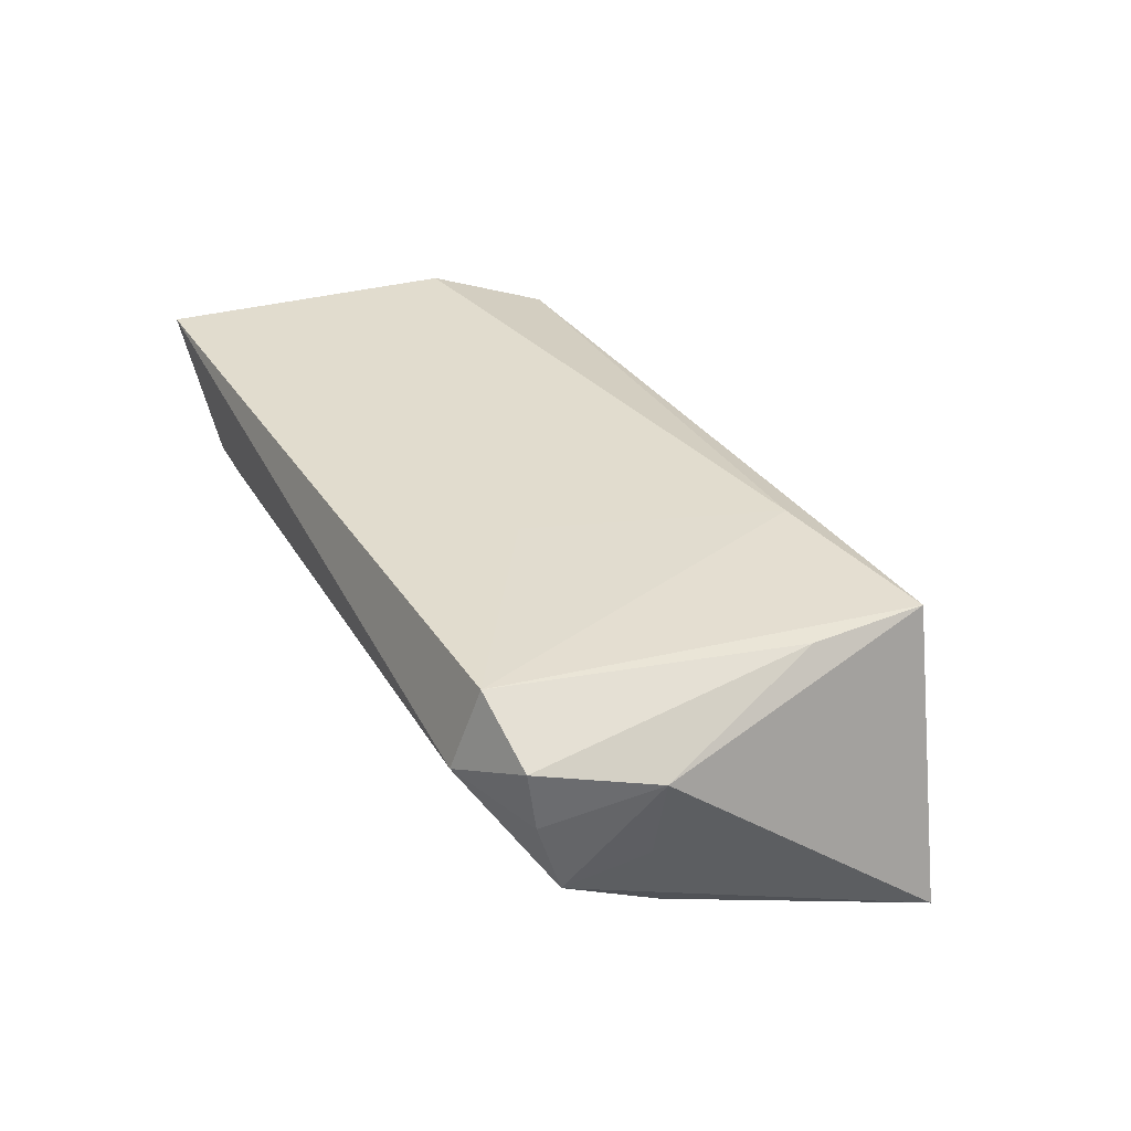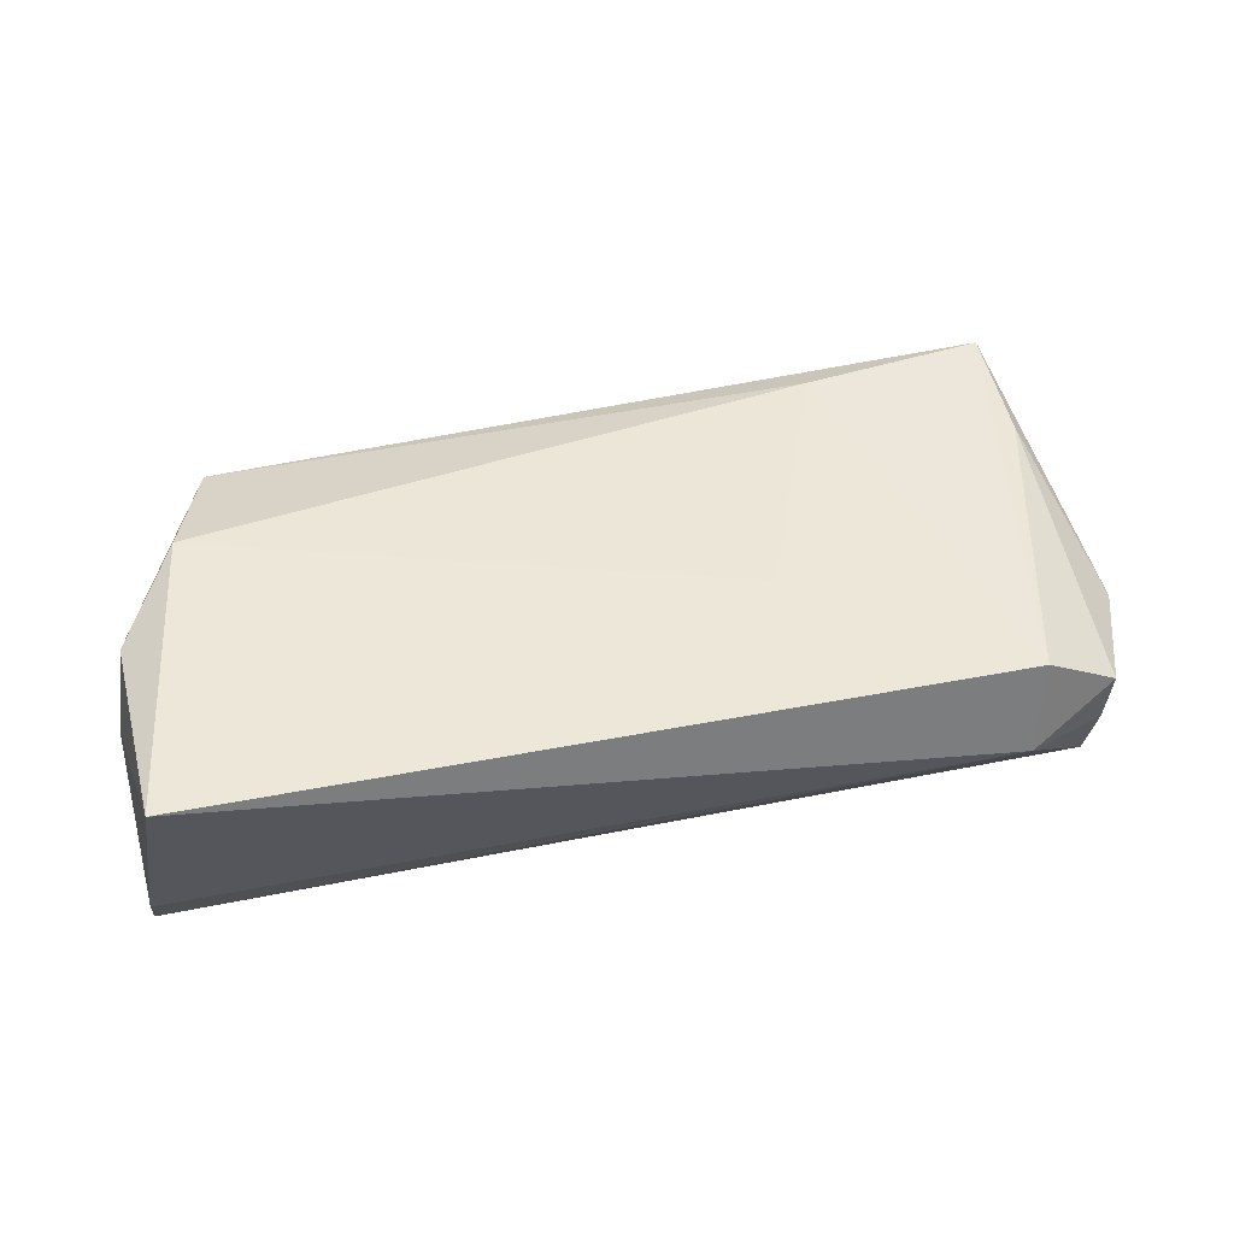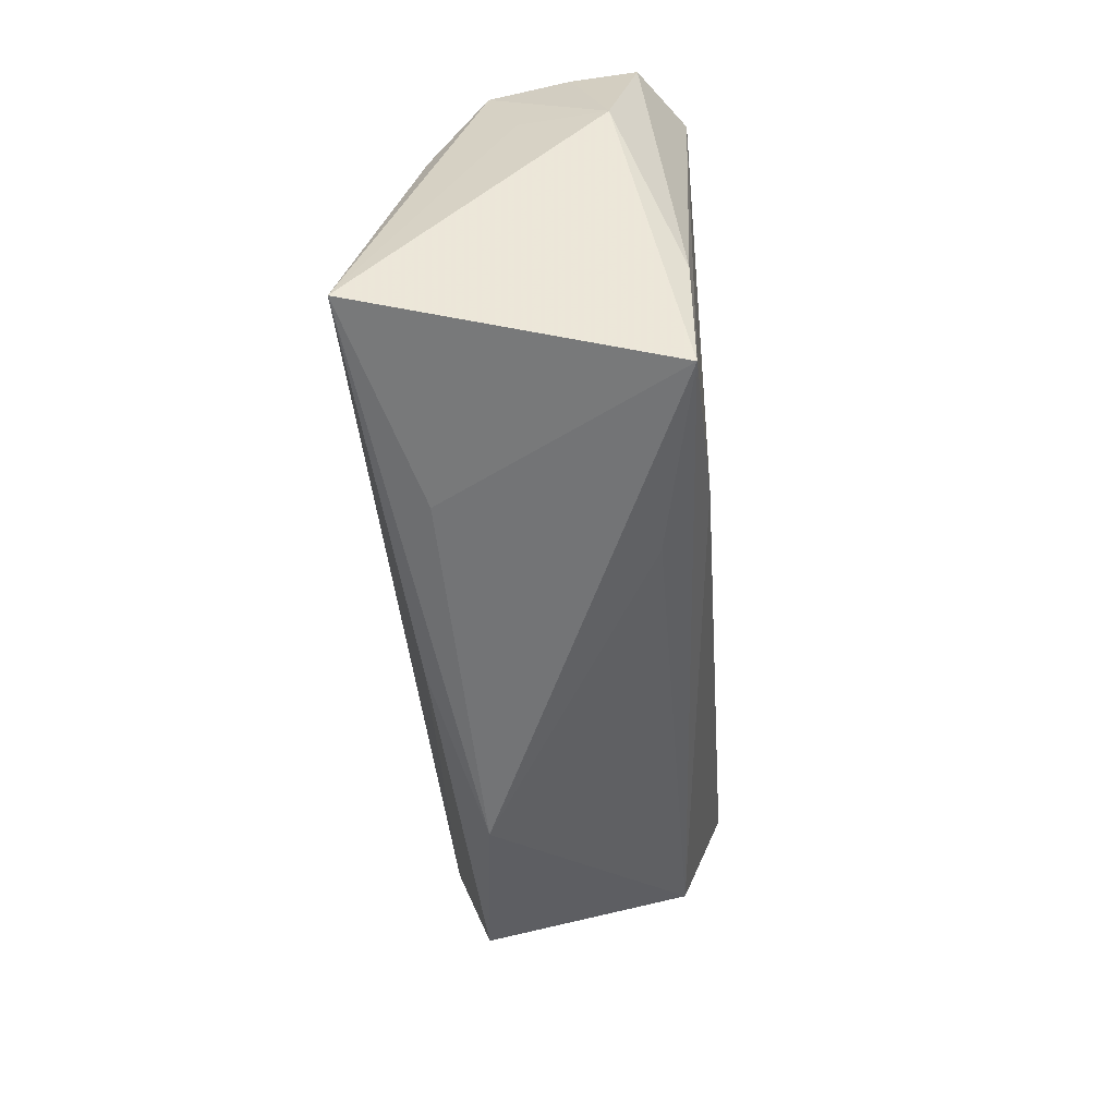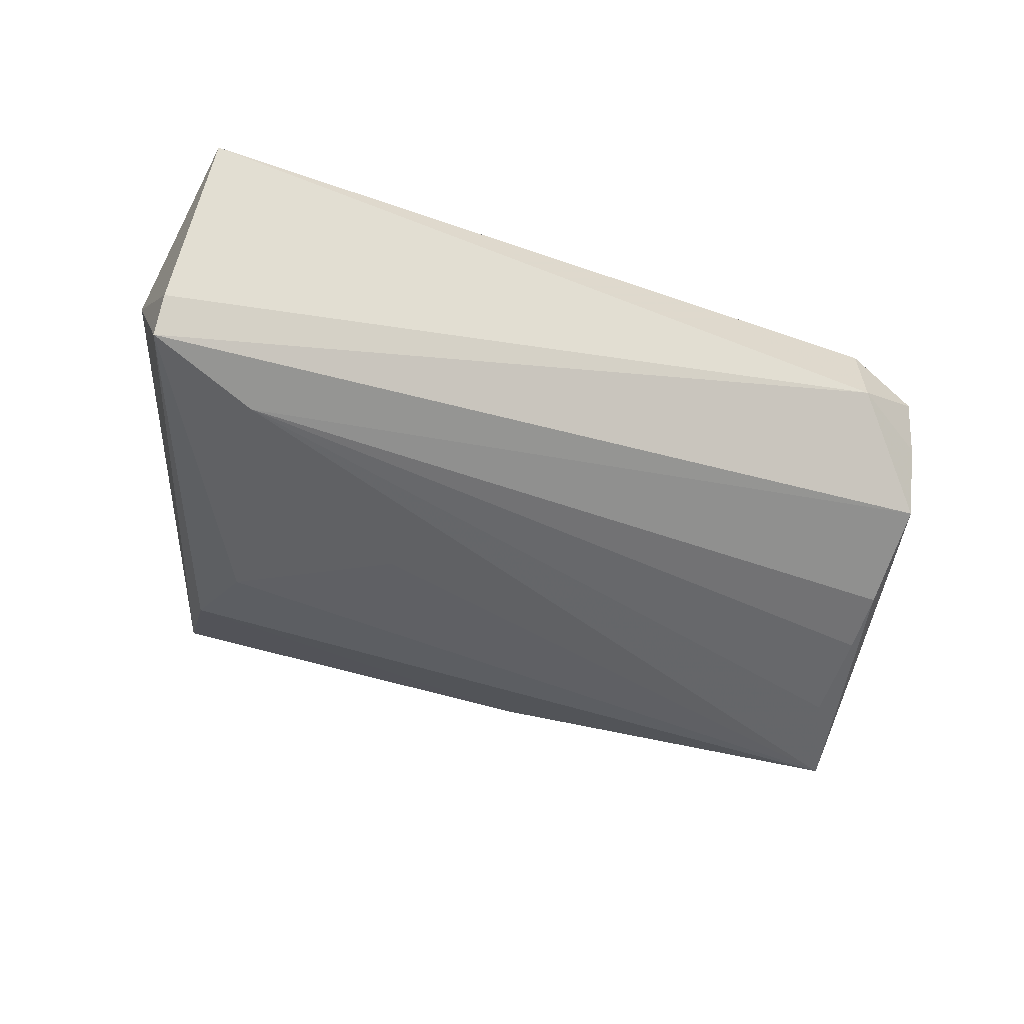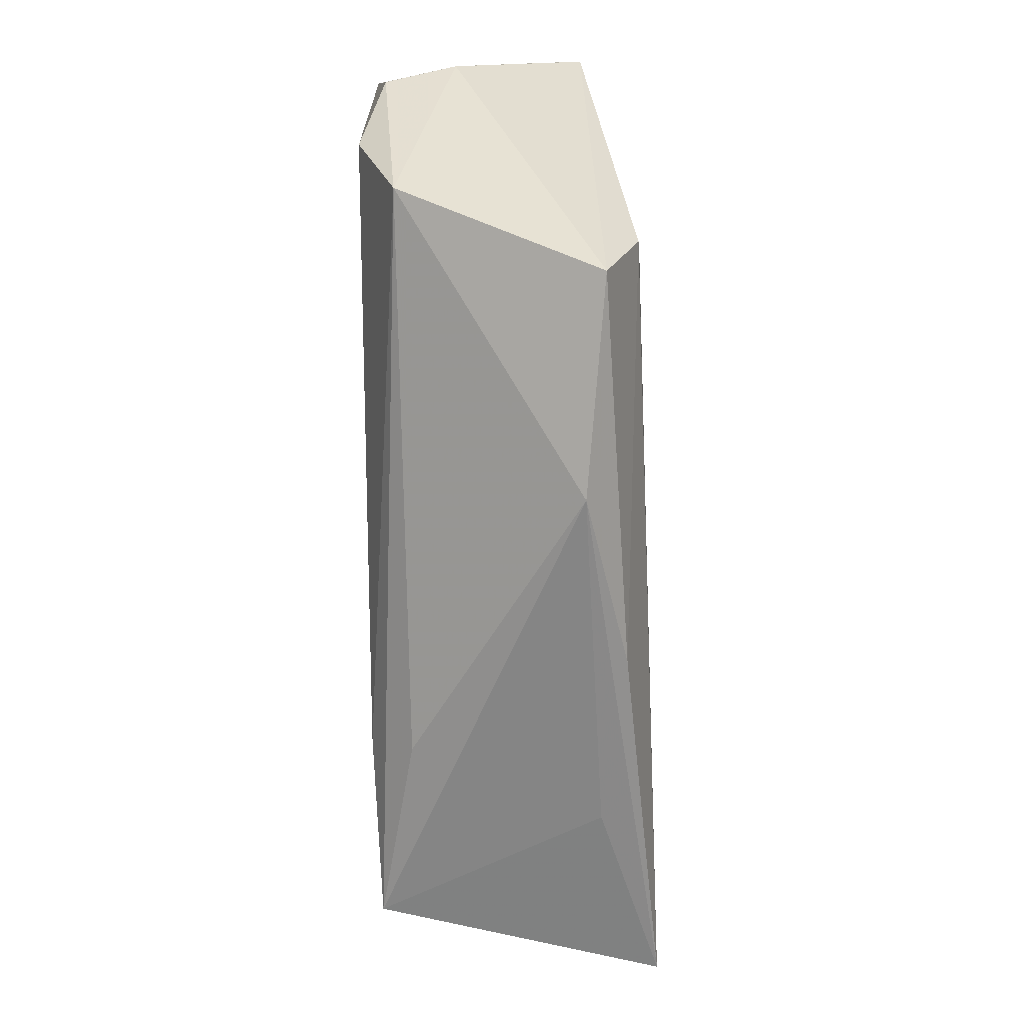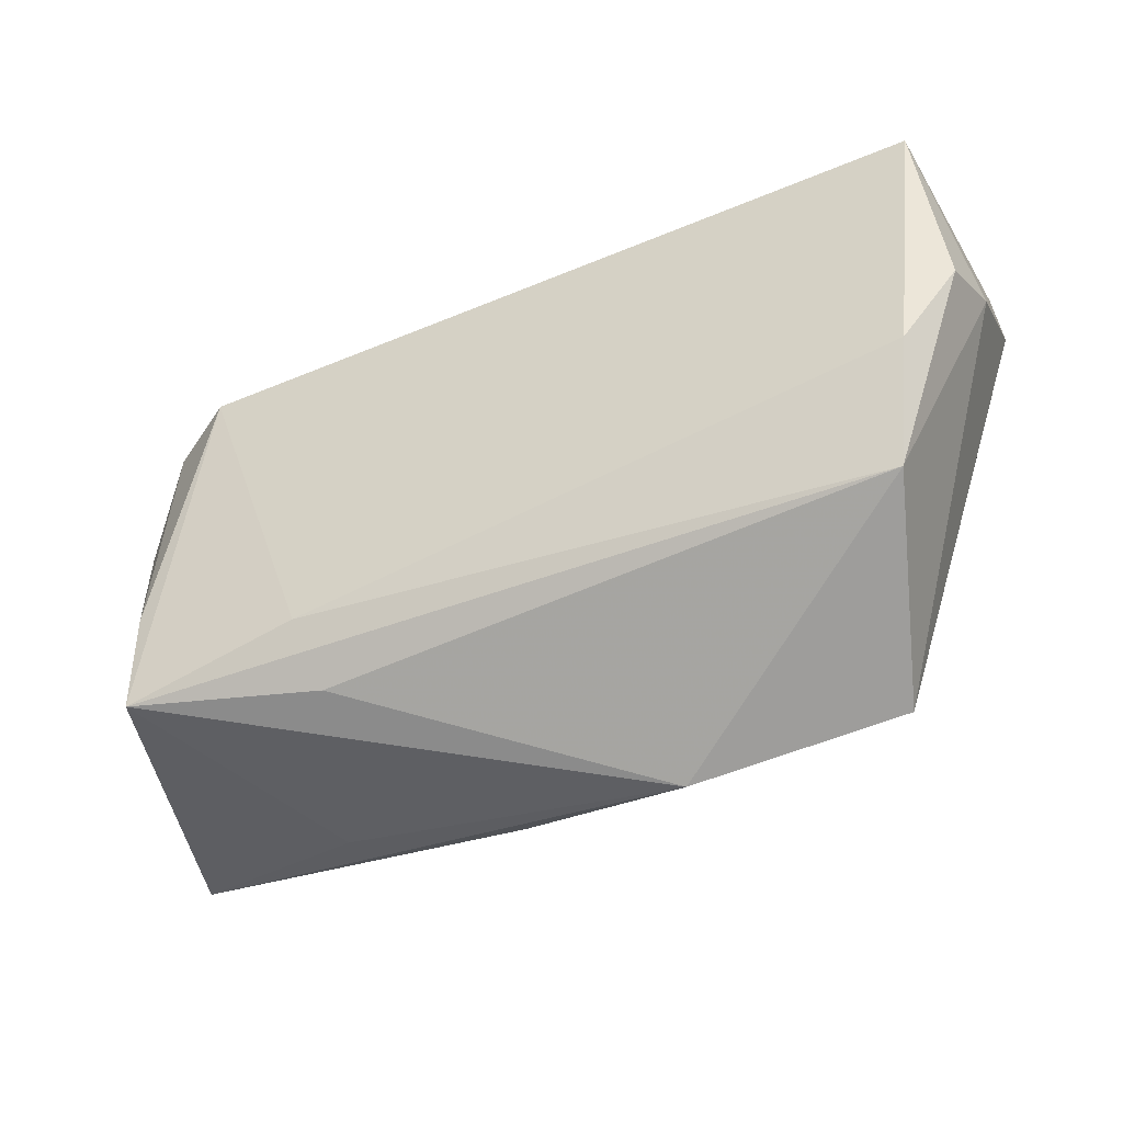
<metadata>
{"format":"obj","ext":"obj","renderer":"f3d","projection":"perspective","resolution":1024,"background":"white","views":[{"elev":34.1,"azim":-116.1,"up":"+Z"},{"elev":49.3,"azim":170.1,"up":"+Z"},{"elev":-44.9,"azim":-85.8,"up":"+Y"},{"elev":-40.3,"azim":158.3,"up":"+Z"},{"elev":-73.1,"azim":90.8,"up":"+Y"},{"elev":-46.8,"azim":24.2,"up":"+Y"}]}
</metadata>
<code>
v 0.01731 -0.0007675 -0.01687
v 0.05382 0.006396 0.01315
v -0.02284 -0.02445 0.01056
v -0.03162 -0.02566 -0.01228
v -0.01028 -0.02867 -0.01523
v 0.04748 -0.005289 0.01587
v -0.03939 0.02687 0.01576
v -0.0477 0.02476 0.003093
v 0.03626 -0.03041 -0.01274
v -0.04773 0.02577 0.0105
v -0.05506 -0.02053 -0.01956
v -0.04857 0.002747 -0.01445
v 0.0413 0.01745 -0.01397
v -0.04614 -0.007933 0.01478
v -0.02437 -0.01769 0.01587
v 0.04414 -0.01936 0.01101
v 0.03764 -0.01944 -0.01687
v 0.03494 -0.01104 -0.01747
v 0.05454 0.02497 -0.006842
v 0.05534 0.01051 0.004482
v -0.05193 0.01213 0.007363
v -0.03815 0.03007 0.005797
v -0.04773 0.02204 -0.005991
v -0.04792 0.01036 -0.01216
v -0.05039 0.01285 -0.002488
v -0.01447 0.01107 0.01587
v -0.04561 -0.02191 0.01493
v 0.05477 0.02298 -0.01162
v -0.0495 -0.008858 -0.01715
v 0.01107 -0.03388 -0.01029
v 0.05173 0.03007 0.0156
f 11 27 21
f 11 30 4
f 4 27 11
f 30 27 4
f 14 27 7
f 14 21 27
f 7 27 15
f 11 23 24
f 11 21 25
f 25 23 11
f 21 23 25
f 20 28 19
f 19 31 20
f 5 30 11
f 28 18 13
f 13 23 28
f 13 24 23
f 9 28 20
f 30 5 9
f 26 31 7
f 7 15 26
f 16 9 20
f 30 9 16
f 16 15 27
f 6 26 15
f 15 16 6
f 31 26 6
f 8 23 21
f 31 19 22
f 7 31 22
f 22 19 28
f 28 23 22
f 23 8 22
f 1 18 11
f 11 13 1
f 1 13 18
f 11 24 12
f 24 13 12
f 17 18 28
f 28 9 17
f 11 18 17
f 17 5 11
f 17 9 5
f 3 27 30
f 30 16 3
f 3 16 27
f 2 16 20
f 2 6 16
f 20 31 2
f 31 6 2
f 10 8 21
f 10 14 7
f 21 14 10
f 7 22 10
f 10 22 8
f 29 13 11
f 11 12 29
f 29 12 13

</code>
